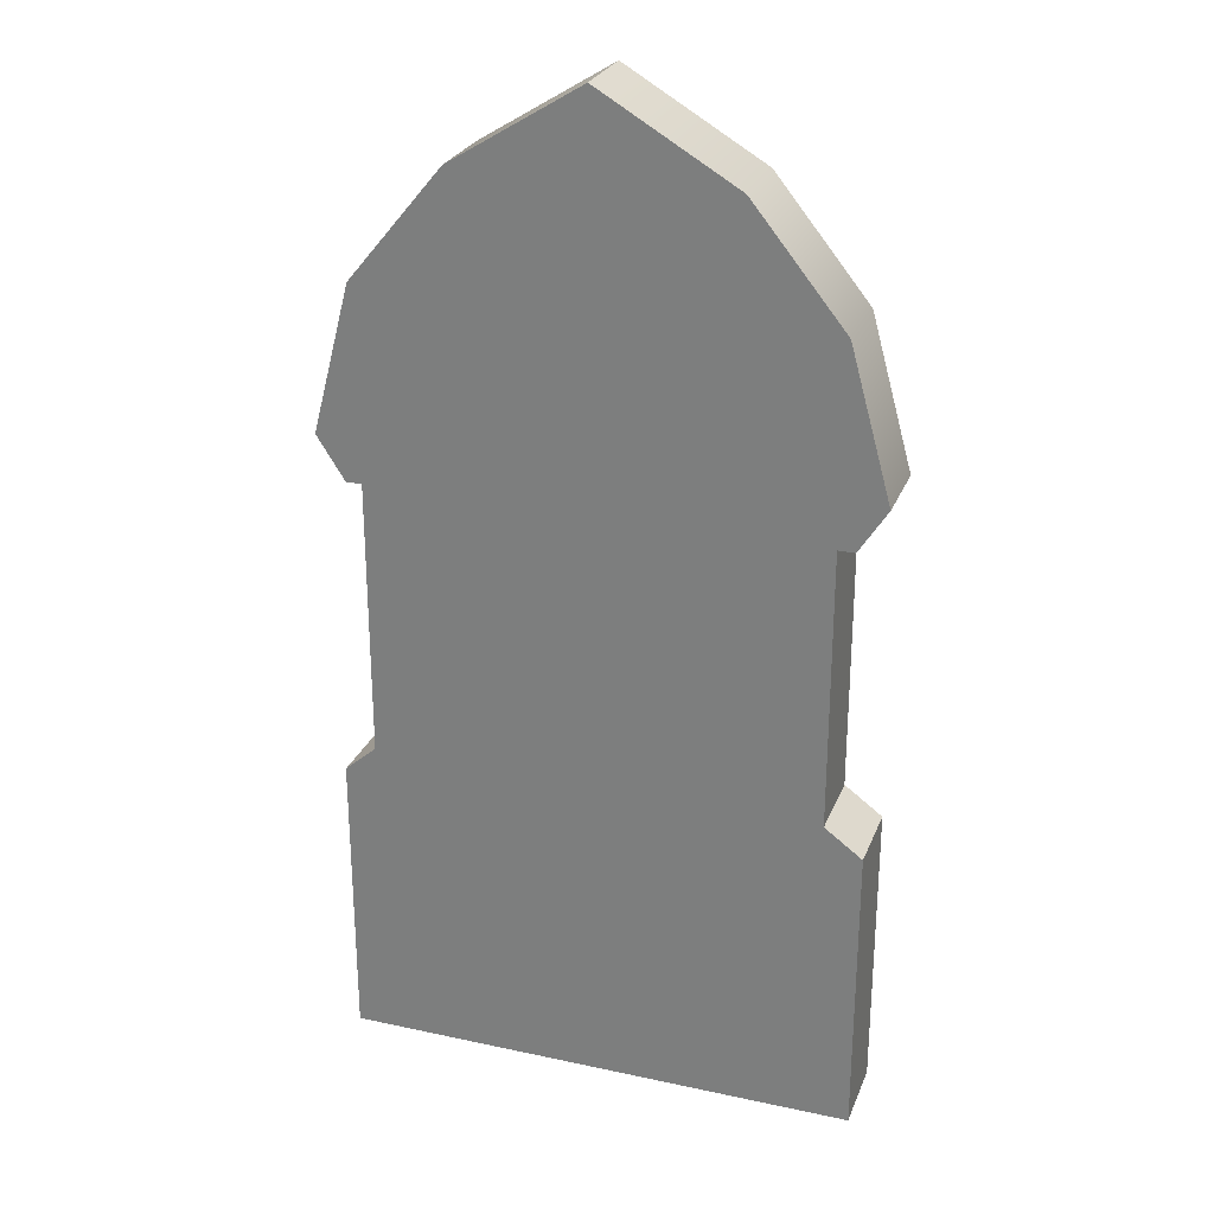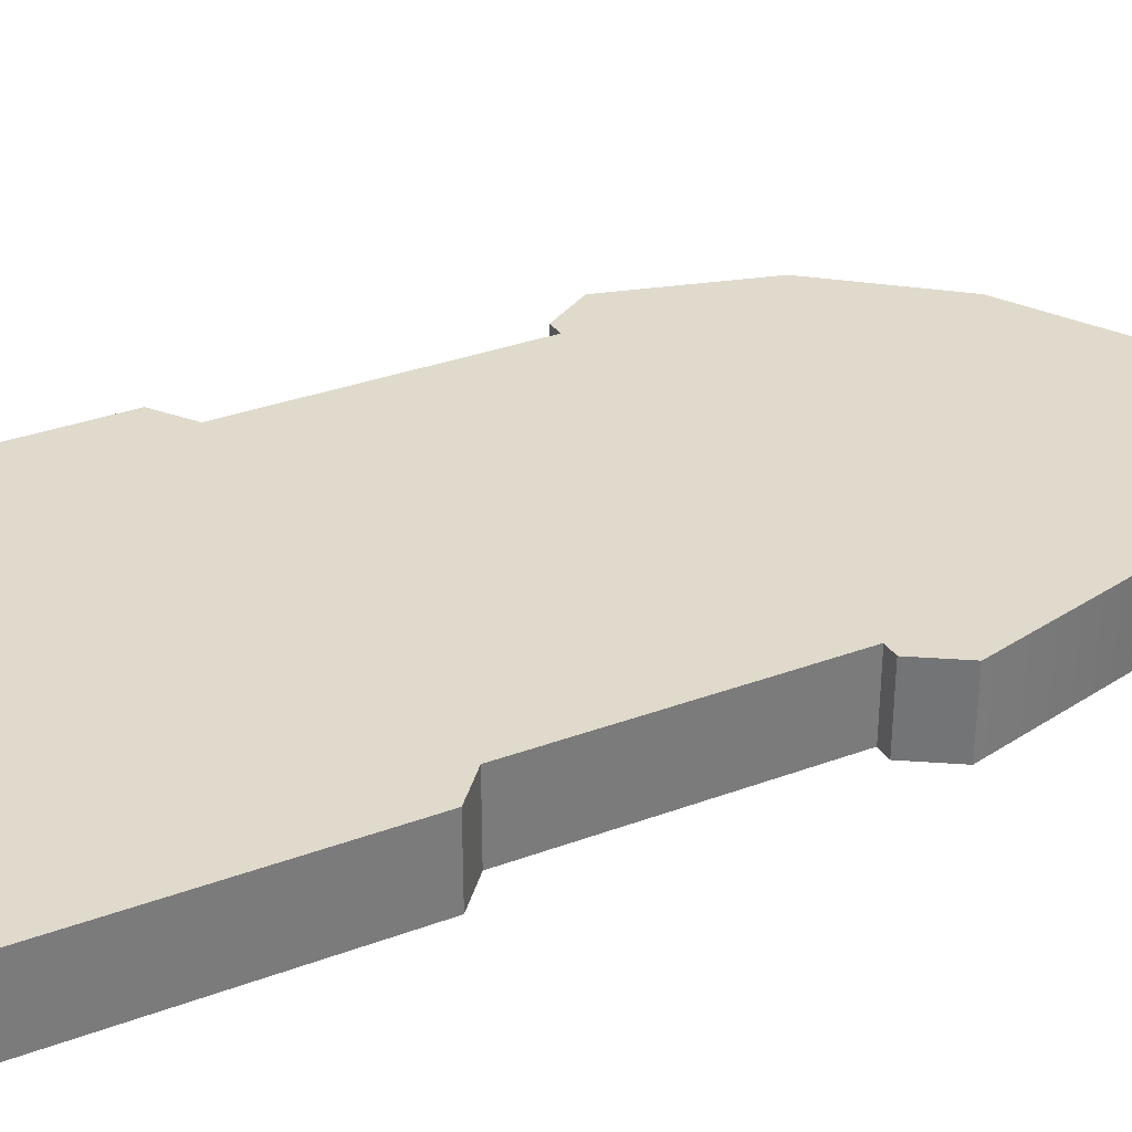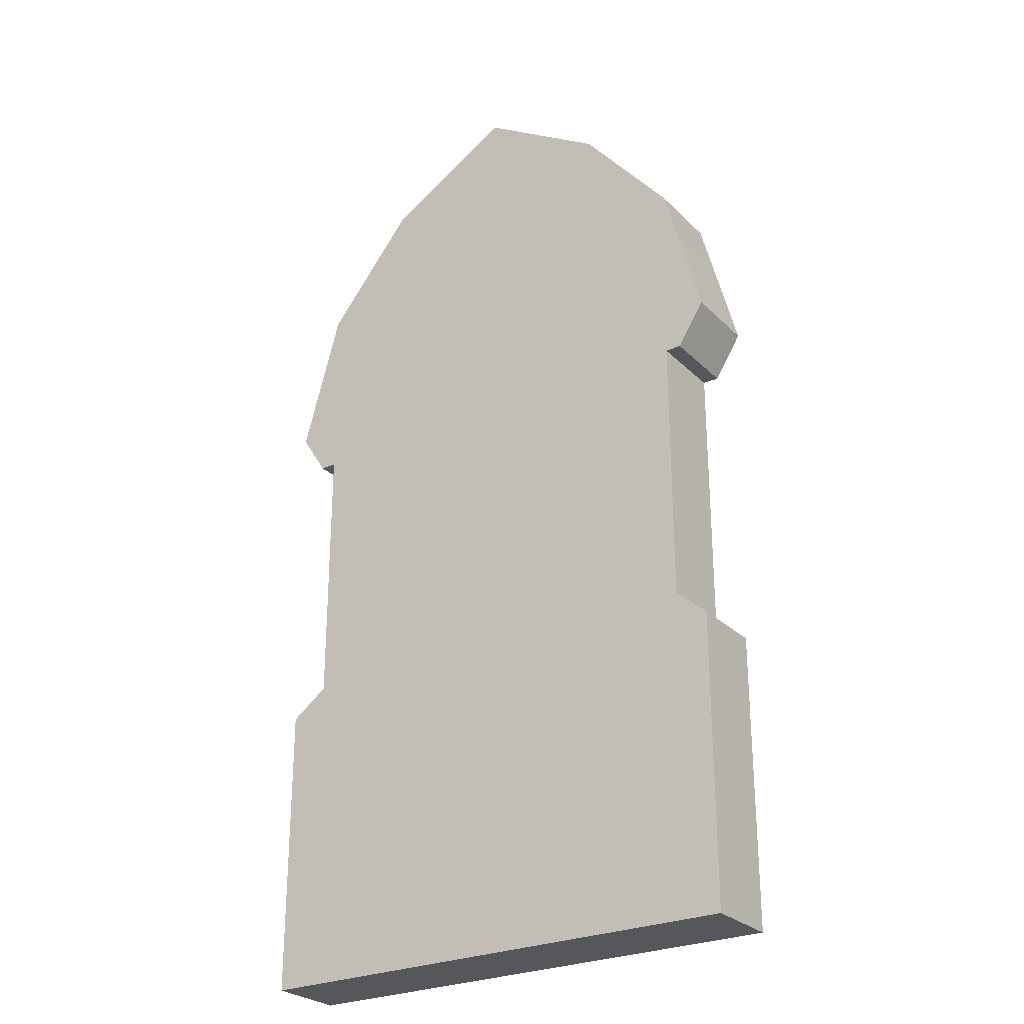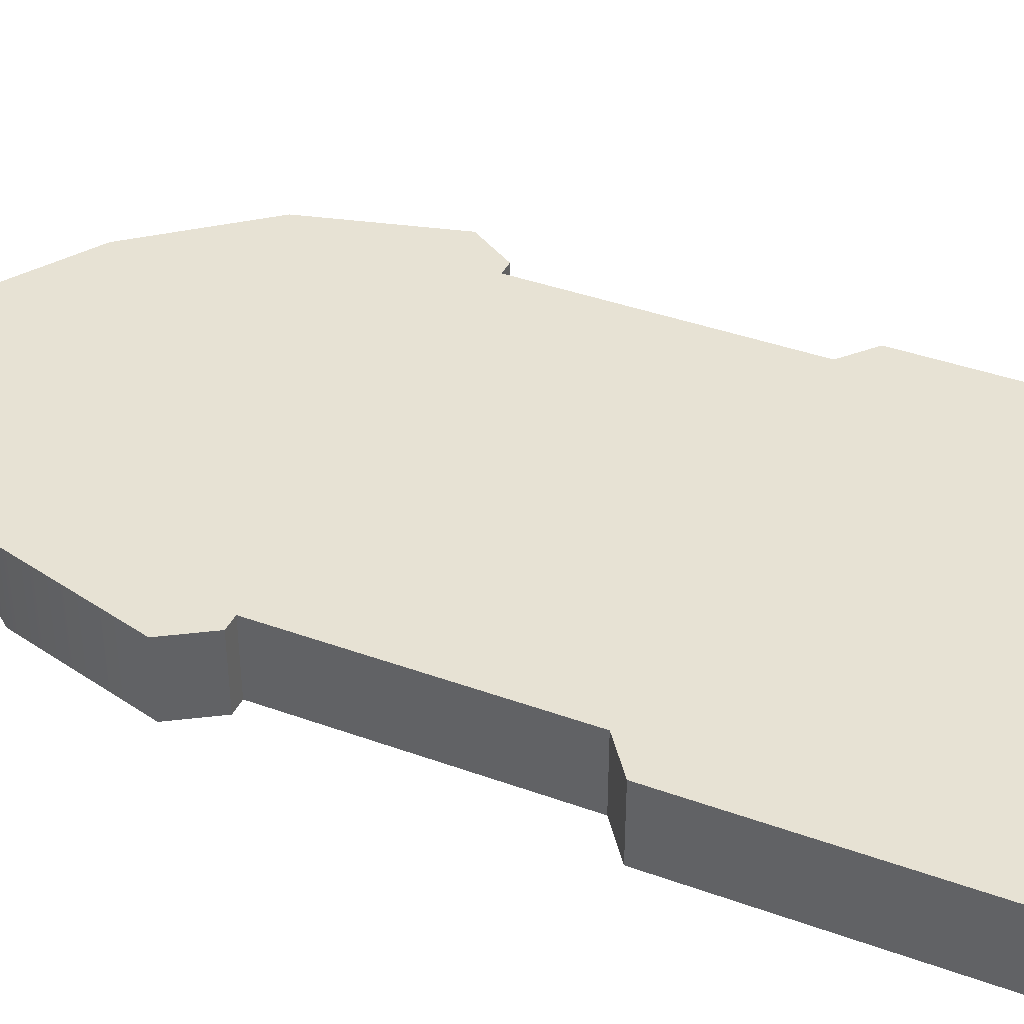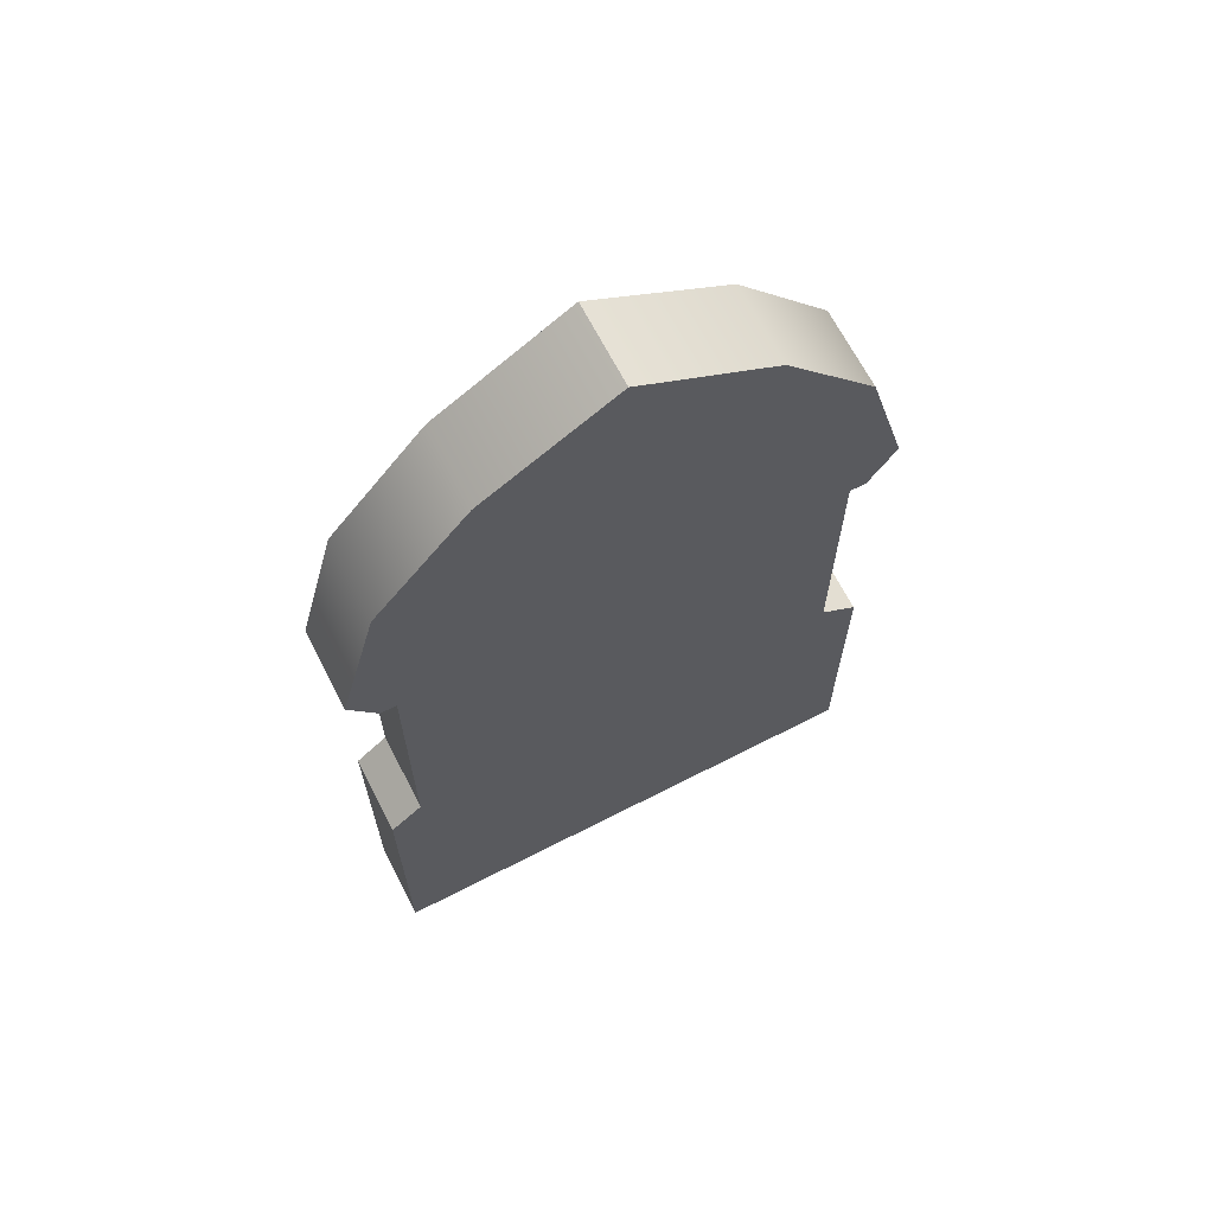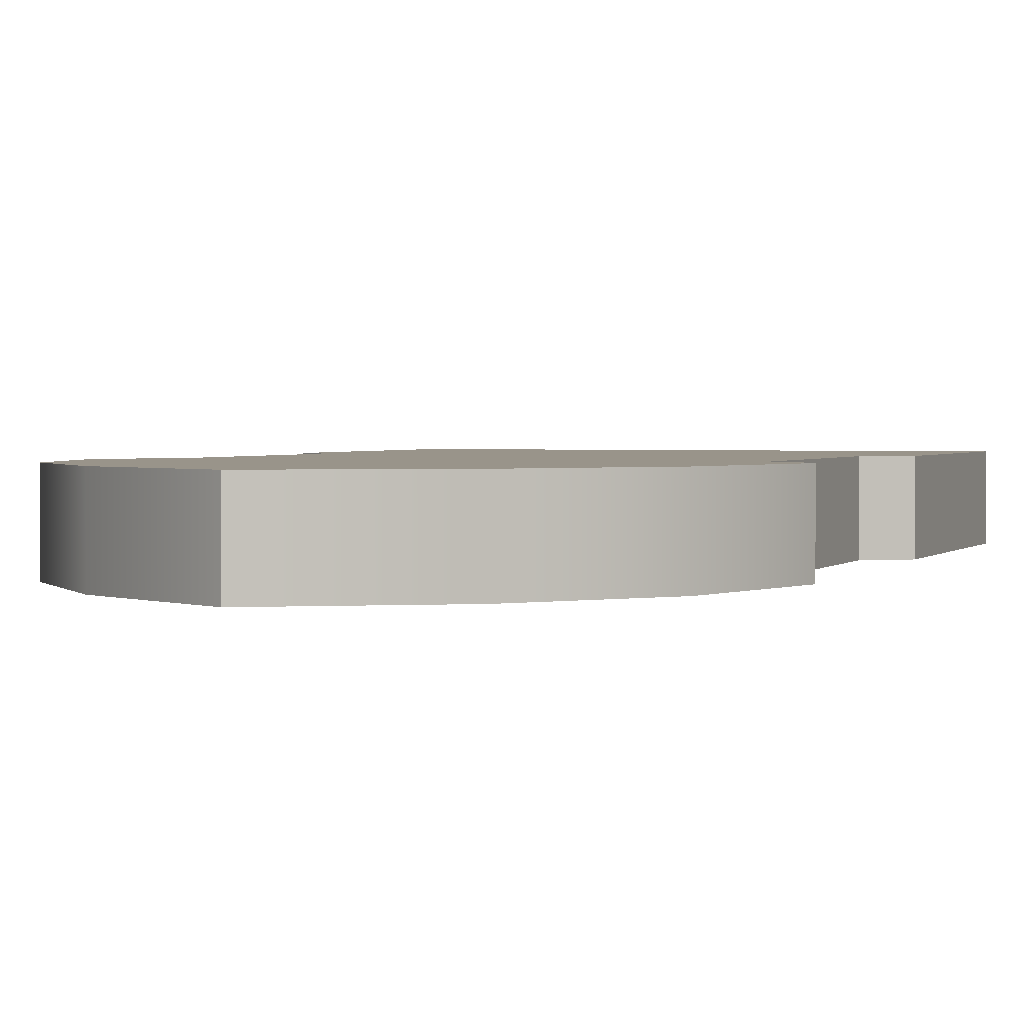
<metadata>
{"format":"obj","ext":"obj","renderer":"f3d","projection":"perspective","resolution":1024,"background":"white","views":[{"elev":26.5,"azim":-161.3,"up":"+Y"},{"elev":33.1,"azim":63.0,"up":"+Z"},{"elev":-27.0,"azim":34.3,"up":"+Y"},{"elev":39.9,"azim":-65.9,"up":"+Z"},{"elev":67.1,"azim":152.8,"up":"+Y"},{"elev":1.9,"azim":-160.4,"up":"+Z"}]}
</metadata>
<code>
g default
v 2.186 5.666 16.53
v -2.619 6.096 16.53
v 2.503 2.658 16.53
v -2.552 2.658 16.53
v 2.186 2.932 16.53
v -2.181 2.932 16.53
v -2.181 5.666 16.53
v 2.619 6.096 16.53
v -2.213 7.554 16.53
v 2.235 7.554 16.53
v 1.309 8.671 16.53
v -1.309 8.671 16.53
v 2.503 -0.2603 16.53
v -2.552 -0.2603 16.53
v -2.346 5.666 16.53
v 2.344 5.666 16.53
v 0.02982 9.46 16.53
v -2.552 -0.2603 15.75
v 2.503 -0.2603 15.75
v -2.552 2.658 15.75
v -2.346 5.666 15.75
v -2.181 5.666 15.75
v -2.619 6.096 15.75
v 2.619 6.096 15.75
v 2.235 7.554 15.75
v 0.02982 9.46 15.75
v 1.309 8.671 15.75
v 2.503 2.658 15.75
v 2.186 2.932 15.75
v 2.186 5.666 15.75
v 2.344 5.666 15.75
v -2.213 7.554 15.75
v -1.309 8.671 15.75
v -2.181 2.932 15.75
g Gravestone2
f 14 13 3 4
f 7 1 8 2
f 9 10 11 12
f 5 6 4 3
f 1 7 6 5
f 15 7 2
f 16 8 1
f 2 8 10 9
f 17 12 11
f 14 18 19 13
f 13 19 28 3
f 4 20 18 14
f 10 25 27 11
f 12 33 32 9
f 6 34 20 4
f 3 28 29 5
f 7 22 34 6
f 5 29 30 1
f 15 21 22 7
f 2 23 21 15
f 16 31 24 8
f 1 30 31 16
f 8 24 25 10
f 9 32 23 2
f 17 26 33 12
f 11 27 26 17
f 18 20 28 19
f 22 23 24 30
f 32 33 27 25
f 29 28 20 34
f 30 29 34 22
f 21 23 22
f 31 30 24
f 23 32 25 24
f 26 27 33

</code>
